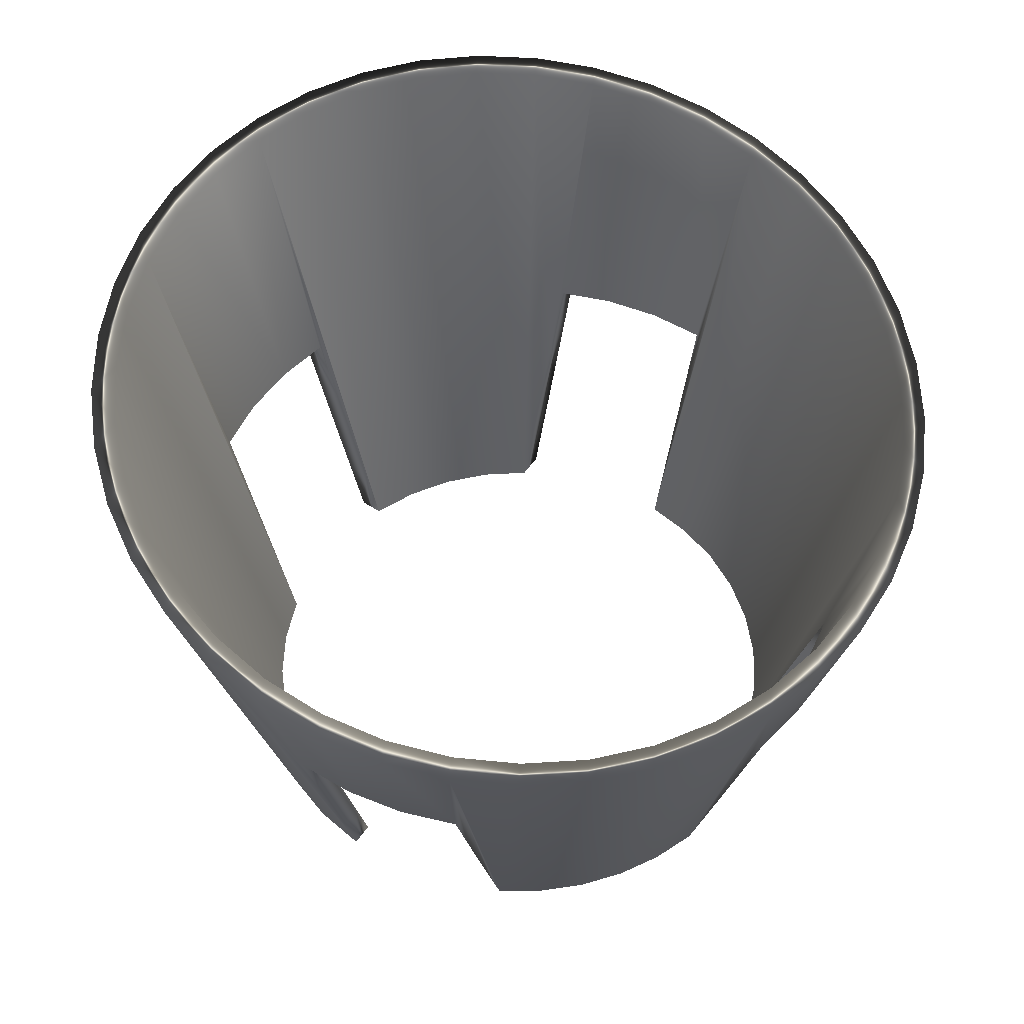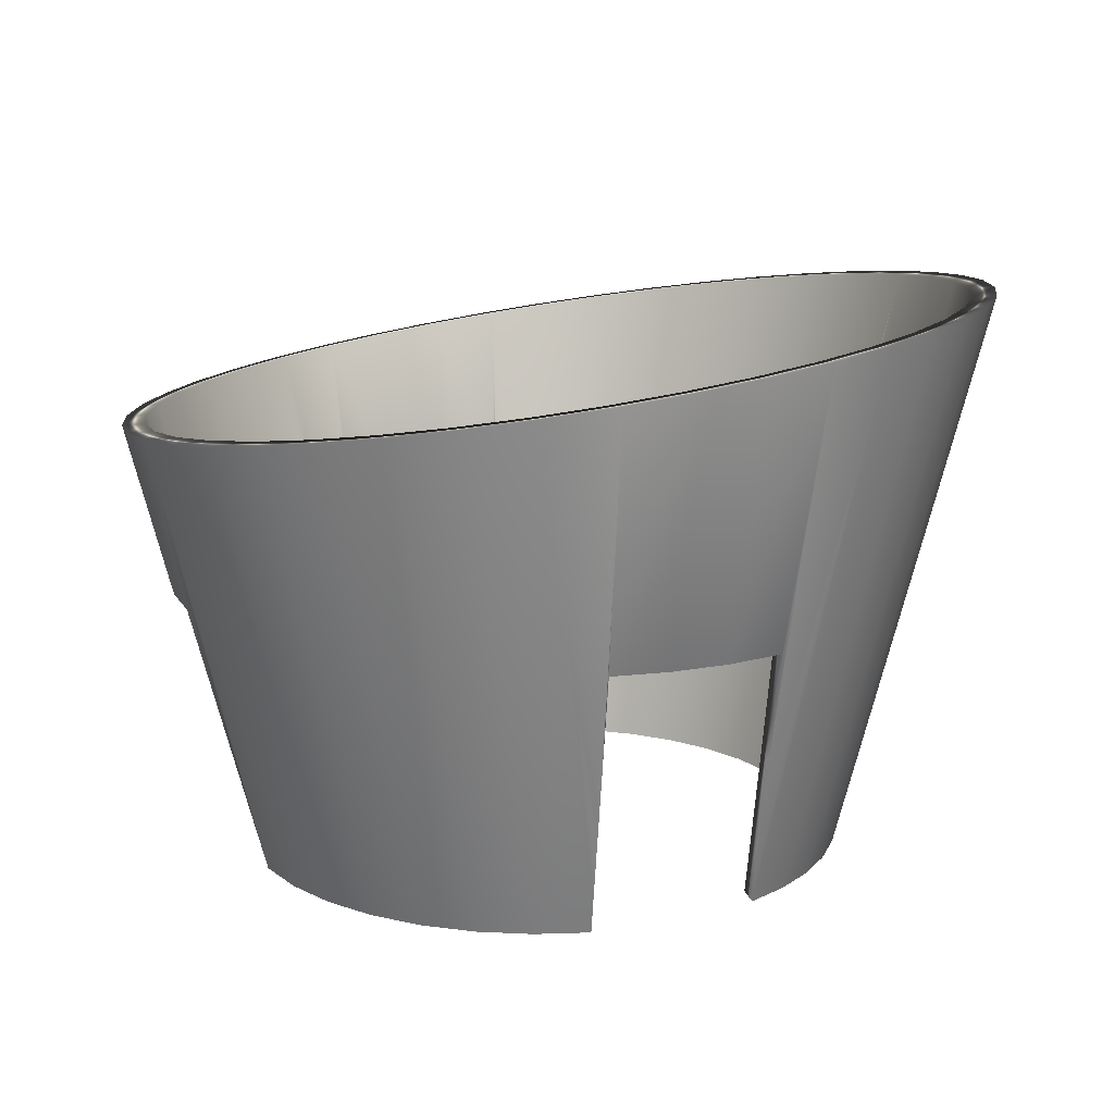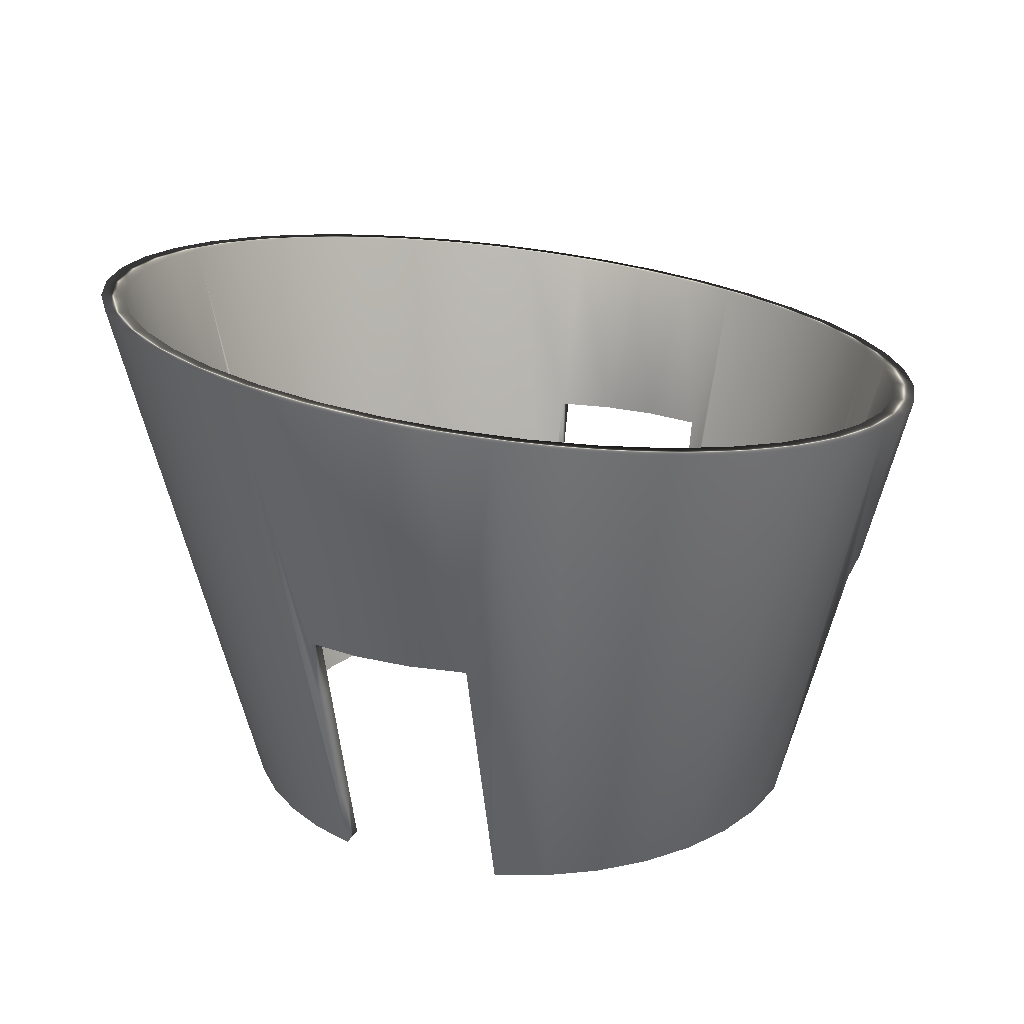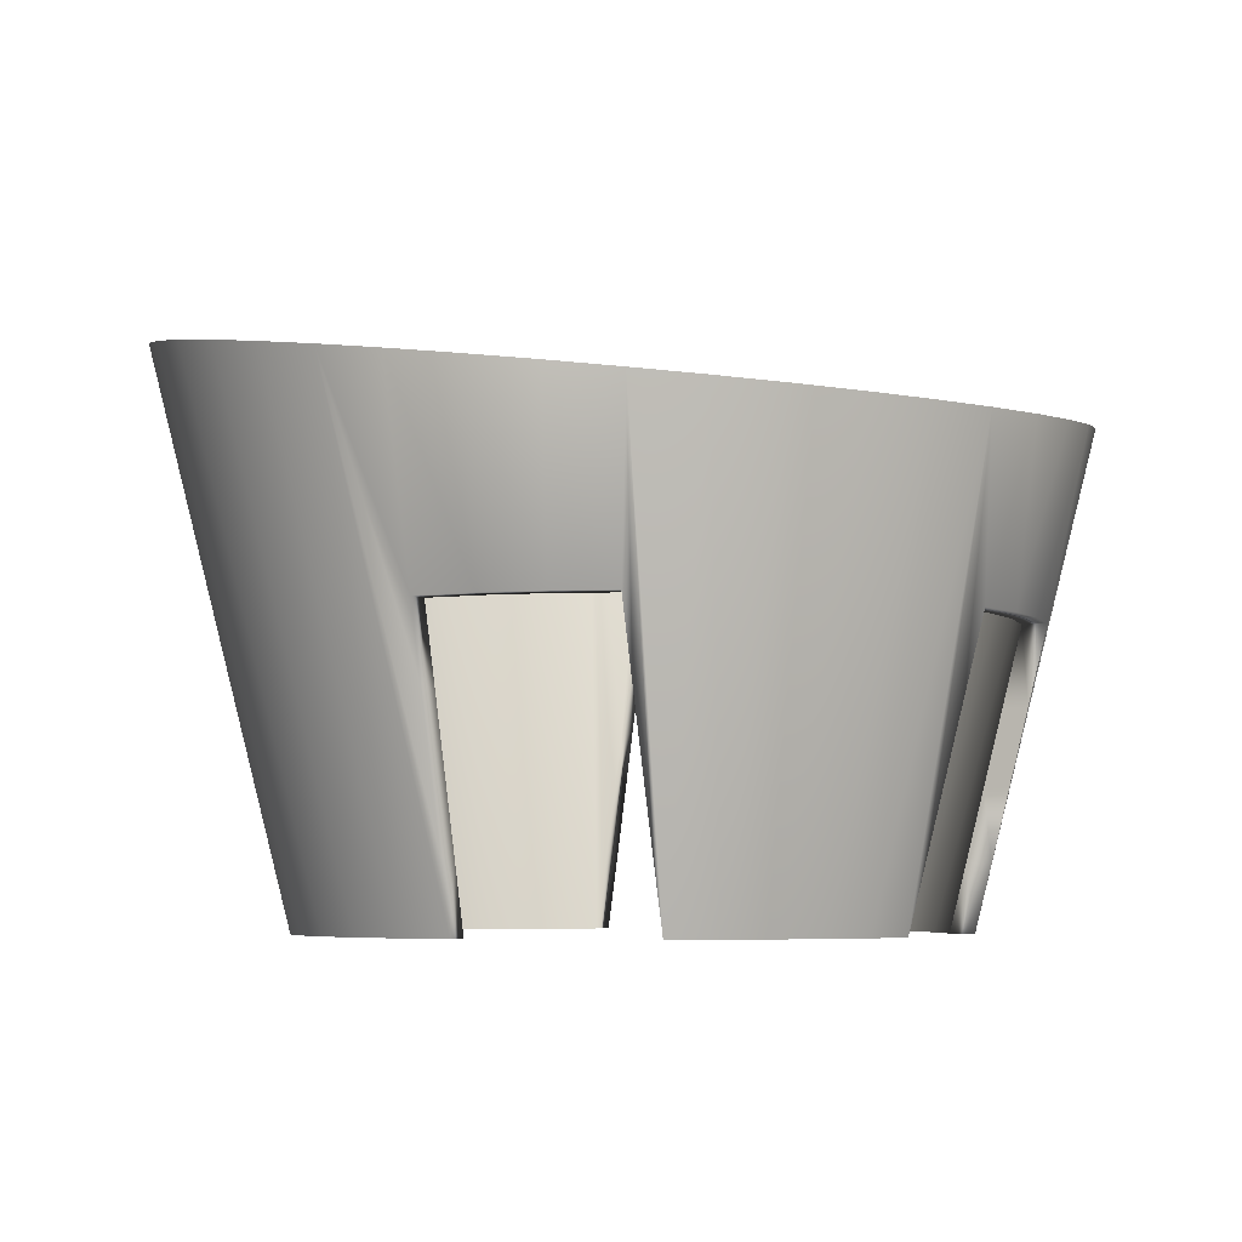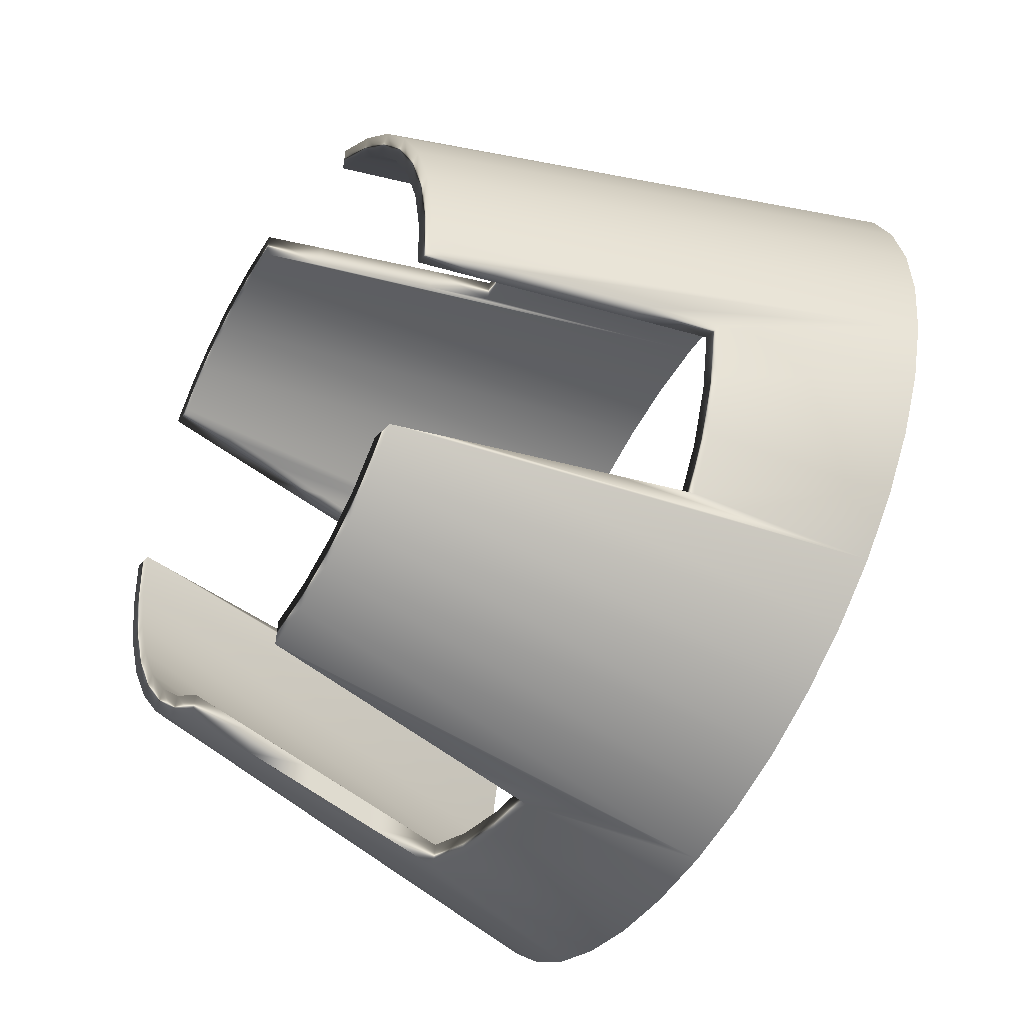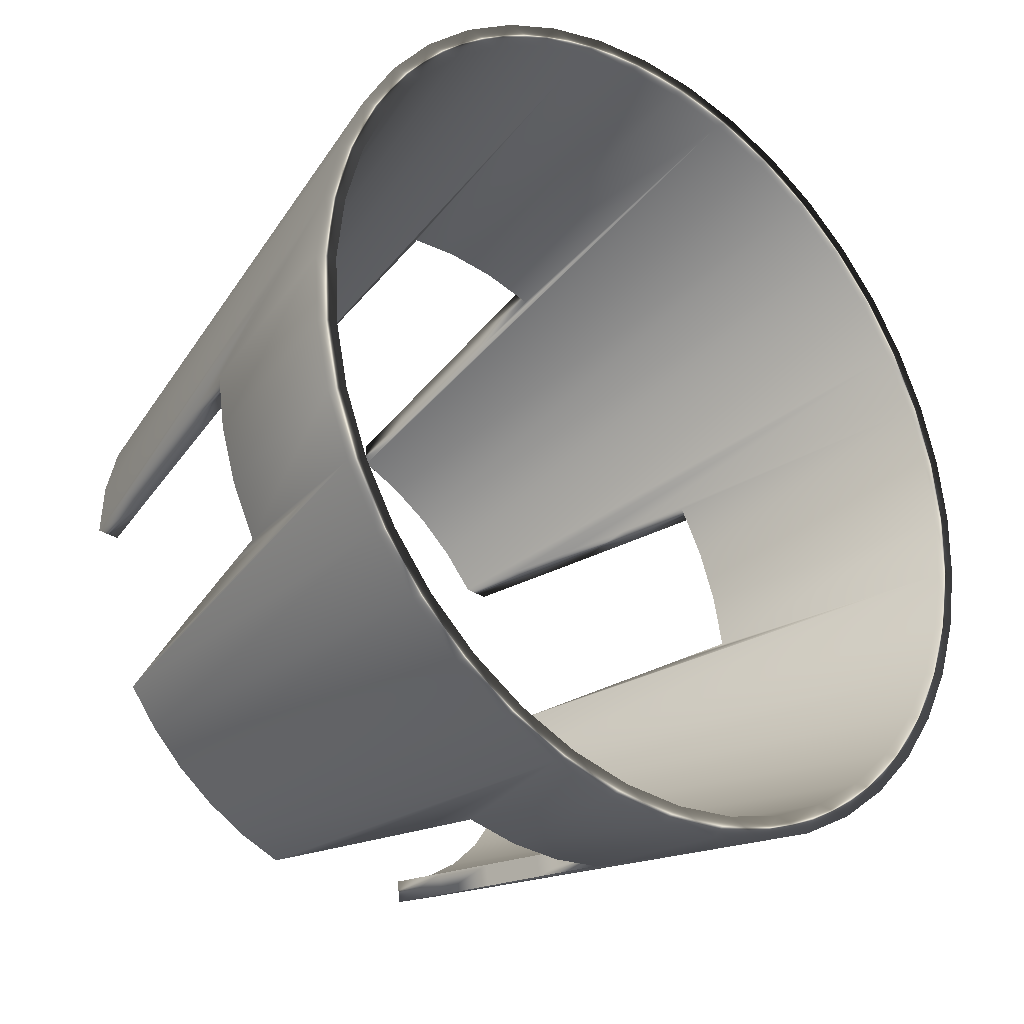
<metadata>
{"format":"obj","ext":"obj","renderer":"f3d","projection":"perspective","resolution":1024,"background":"white","views":[{"elev":54.0,"azim":131.9,"up":"+Y"},{"elev":15.1,"azim":-94.3,"up":"+Y"},{"elev":24.0,"azim":29.6,"up":"+Y"},{"elev":-5.3,"azim":123.4,"up":"+Y"},{"elev":-40.1,"azim":57.7,"up":"+Z"},{"elev":-39.4,"azim":135.0,"up":"+Z"}]}
</metadata>
<code>
v 1.927 16.52 12.93
v 0.5951 16.52 12.4
v -7.132e-13 16.67 13.11
v -1.331 16.64 12.37
v -1.931 16.77 13
v -3.228 16.7 12.03
v -3.822 16.82 12.59
v -5.045 16.72 11.39
v -5.627 16.83 11.89
v -6.737 16.69 10.47
v -7.305 16.79 10.93
v -8.259 16.61 9.292
v -8.817 16.7 9.72
v -9.572 16.48 7.882
v -10.13 16.57 8.296
v -11.2 16.4 6.688
v -10.64 16.3 6.28
v -12.02 16.19 4.934
v -11.44 16.09 4.526
v -12.56 15.94 3.076
v -11.95 15.84 2.667
v -12.81 15.67 1.156
v -12.15 15.57 0.7504
v -12.77 15.38 -0.779
v -12.04 15.28 -1.174
v -12.43 15.08 -2.685
v -11.63 14.97 -3.057
v -11.8 14.76 -4.517
v -10.92 14.66 -4.849
v -10.91 14.45 -6.233
v -9.93 14.35 -6.504
v -9.758 14.15 -7.791
v -8.689 14.06 -7.979
v -8.384 13.86 -9.155
v -7.227 13.78 -9.235
v -6.819 13.59 -10.29
v -5.583 13.53 -10.24
v -5.099 13.36 -11.18
v -3.8 13.31 -10.97
v -3.263 13.15 -11.79
v -1.922 13.13 -11.4
v -1.356 12.99 -12.12
v -5.898e-13 12.99 -11.53
v 0.5787 12.86 -12.15
v 1.918 12.9 -11.35
v 2.495 12.78 -11.89
v 3.781 12.86 -10.86
v 4.349 12.75 -11.33
v 5.541 12.86 -10.08
v 6.095 12.77 -10.5
v 7.153 12.92 -9.022
v 7.695 12.83 -9.412
v 8.575 13.03 -7.722
v 9.11 12.94 -8.092
v 9.771 13.18 -6.211
v 10.31 13.09 -6.572
v 11.26 13.29 -4.886
v 10.71 13.37 -4.528
v 11.94 13.51 -3.075
v 11.36 13.6 -2.716
v 12.34 13.77 -1.18
v 11.72 13.86 -0.8217
v 12.44 14.05 0.7529
v 11.77 14.15 1.105
v 12.25 14.35 2.679
v 11.51 14.45 3.015
v 11.76 14.66 4.554
v 10.94 14.76 4.858
v 11 14.98 6.333
v 10.09 15.07 6.587
v 9.973 15.28 7.974
v 8.97 15.37 8.157
v 8.708 15.58 9.44
v 7.615 15.66 9.527
v 7.234 15.86 10.7
v 6.057 15.93 10.66
v 5.587 16.11 11.71
v 4.338 16.16 11.53
v 3.804 16.33 12.46
v 2.501 16.36 12.12
v -1.076 8.167 10.94
v -1.149 6.01 10.39
v -1.166 8.167 10.26
v -1.239 5.997 9.708
v -1.218 3.963 9.872
v -1.309 3.946 9.183
v -1.283 2.017 9.374
v -1.375 2.005 8.684
v -1.346 0.1667 8.899
v -1.437 0.1667 8.208
v 0.5147 8.167 10.32
v 0.6031 8.167 10.98
v 2.268 8.167 10.76
v 2.182 8.167 10.09
v 3.881 8.167 10.29
v 3.791 8.167 9.607
v 10.95 8.167 -0.9809
v 10.46 6.167 -0.9147
v 10.29 8.167 -0.8924
v 9.755 6.009 -0.821
v 9.961 4.167 -0.8485
v 9.249 3.962 -0.7532
v 9.466 2.167 -0.7823
v 8.768 2.017 -0.6888
v 8.971 0.1667 -0.7161
v 8.31 0.1667 -0.6276
v 10.67 8.167 -2.668
v 9.999 8.167 -2.585
v 10.12 8.167 -4.29
v 9.433 8.167 -4.206
v 9.335 8.167 -5.808
v 8.606 8.167 -5.71
v -9.344 8.167 5.793
v -8.615 8.167 5.696
v -8.749 5.981 5.714
v -8.005 5.96 5.614
v -8.183 3.926 5.638
v -7.427 3.898 5.537
v -7.643 1.99 5.566
v -6.877 1.97 5.463
v -7.126 0.1667 5.497
v -6.353 0.1667 5.393
v 7.115 0.1667 -5.511
v 6.341 0.1667 -5.407
v 6.197 0.1667 -6.527
v 5.316 0.1667 -6.417
v 5.135 0.1667 -7.392
v 4.134 0.1667 -7.236
v 3.954 0.1667 -8.085
v 2.828 0.1667 -7.839
v 2.681 0.1667 -8.591
v 1.438 0.1667 -8.208
v 1.347 0.1667 -8.899
v -3.88 8.167 -10.29
v -3.79 8.167 -9.607
v -3.808 6.01 -9.739
v -3.717 5.997 -9.054
v -3.739 3.963 -9.217
v -3.648 3.946 -8.528
v -3.673 2.017 -8.719
v -3.582 2.005 -8.029
v -3.61 0.1667 -8.244
v -3.519 0.1667 -7.554
v -2.181 8.167 -10.09
v -4.772 0.1667 -6.832
v -5.881 0.1667 -5.904
v -6.813 0.1667 -4.799
v -7.54 0.1667 -3.549
v -8.04 0.1667 -2.193
v -8.298 0.1667 -0.7704
v -0.5142 8.167 -10.32
v 1.166 8.167 -10.26
v 1.309 3.946 -9.183
v 1.375 2.005 -8.684
v 1.24 5.997 -9.708
v 6.865 1.969 -5.478
v 7.416 3.897 -5.551
v 7.995 5.959 -5.629
v 8.294 0.1667 0.8112
v 8.031 0.1667 2.226
v 7.528 0.1667 3.574
v 6.801 0.1667 4.816
v 5.871 0.1667 5.914
v 4.767 0.1667 6.836
v 3.52 0.1667 7.554
v 3.582 2.005 8.029
v 3.648 3.946 8.528
v 3.718 5.997 9.053
v -2.832 0.1667 7.837
v -4.142 0.1667 7.231
v -5.327 0.1667 6.408
v -9.432 8.167 4.209
v -9.993 8.167 2.608
v -10.29 8.167 0.9366
v -9.752 6.009 0.8661
v -9.245 3.962 0.7993
v -8.764 2.017 0.7358
v -8.306 0.1667 0.6754
v -2.684 0.1667 8.59
v -3.96 0.1667 8.082
v -5.143 0.1667 7.385
v -6.207 0.1667 6.517
v -10.12 8.167 4.292
v -10.66 8.167 2.69
v -10.95 8.167 1.024
v -10.45 6.167 0.9586
v -9.957 4.167 0.8933
v -9.462 2.167 0.828
v -8.968 0.1667 0.7627
v -8.961 0.1667 -0.8332
v -8.673 0.1667 -2.403
v -8.113 0.1667 -3.897
v -7.297 0.1667 -5.269
v -6.252 0.1667 -6.474
v -5.01 0.1667 -7.477
v 3.674 2.017 8.719
v 3.611 0.1667 8.244
v 3.808 6.01 9.739
v 3.739 3.962 9.217
v 5.004 0.1667 7.48
v 6.242 0.1667 6.483
v 7.285 0.1667 5.285
v 8.101 0.1667 3.921
v 8.664 0.1667 2.435
v 8.958 0.1667 0.873
v 8.74 5.981 -5.728
v 8.173 3.925 -5.652
v 7.632 1.989 -5.58
v 1.284 2.017 -9.374
v 1.218 3.962 -9.872
v 1.149 6.01 -10.39
v 1.077 8.167 -10.94
v -0.6027 8.167 -10.98
v -2.268 8.167 -10.76
v -3.808 6.01 -9.739
v -3.739 3.963 -9.217
v 3.808 6.01 9.739
v 3.739 3.962 9.217
f 1 2 3
f 3 2 4
f 3 4 5
f 5 4 6
f 5 6 7
f 7 6 8
f 7 8 9
f 9 8 10
f 9 10 11
f 11 10 12
f 11 12 13
f 13 12 14
f 13 14 15
f 15 14 16
f 16 14 17
f 16 17 18
f 18 17 19
f 18 19 20
f 20 19 21
f 20 21 22
f 22 21 23
f 22 23 24
f 24 23 25
f 24 25 26
f 26 25 27
f 26 27 28
f 28 27 29
f 28 29 30
f 30 29 31
f 30 31 32
f 32 31 33
f 32 33 34
f 34 33 35
f 34 35 36
f 36 35 37
f 36 37 38
f 38 37 39
f 38 39 40
f 40 39 41
f 40 41 42
f 42 41 43
f 42 43 44
f 44 43 45
f 44 45 46
f 46 45 47
f 46 47 48
f 48 47 49
f 48 49 50
f 50 49 51
f 50 51 52
f 52 51 53
f 52 53 54
f 54 53 55
f 54 55 56
f 56 55 57
f 57 55 58
f 57 58 59
f 59 58 60
f 59 60 61
f 61 60 62
f 61 62 63
f 63 62 64
f 63 64 65
f 65 64 66
f 65 66 67
f 67 66 68
f 67 68 69
f 69 68 70
f 69 70 71
f 71 70 72
f 71 72 73
f 73 72 74
f 73 74 75
f 75 74 76
f 75 76 77
f 77 76 78
f 77 78 79
f 79 78 80
f 79 80 1
f 1 80 2
f 81 82 83
f 83 82 84
f 84 82 85
f 84 85 86
f 86 85 87
f 86 87 88
f 88 87 89
f 88 89 90
f 83 91 81
f 81 91 92
f 92 91 93
f 93 91 94
f 93 94 95
f 95 94 96
f 97 98 99
f 99 98 100
f 100 98 101
f 100 101 102
f 102 101 103
f 102 103 104
f 104 103 105
f 104 105 106
f 97 99 107
f 107 99 108
f 107 108 109
f 109 108 110
f 109 110 111
f 111 110 112
f 113 114 115
f 115 114 116
f 115 116 117
f 117 116 118
f 117 118 119
f 119 118 120
f 119 120 121
f 121 120 122
f 123 124 125
f 125 124 126
f 125 126 127
f 127 126 128
f 127 128 129
f 129 128 130
f 129 130 131
f 131 130 132
f 131 132 133
f 134 135 136
f 136 135 137
f 136 137 138
f 138 137 139
f 138 139 140
f 140 139 141
f 140 141 142
f 142 141 143
f 144 39 135
f 135 39 37
f 135 37 143
f 143 37 145
f 145 37 35
f 145 35 146
f 146 35 33
f 146 33 147
f 147 33 31
f 147 31 148
f 148 31 29
f 148 29 149
f 149 29 27
f 149 27 150
f 150 27 25
f 150 25 23
f 39 144 41
f 41 144 151
f 41 151 43
f 43 151 152
f 43 152 45
f 45 152 153
f 45 153 154
f 152 155 153
f 154 132 45
f 45 132 47
f 47 132 130
f 47 130 49
f 49 130 128
f 49 128 51
f 51 128 126
f 51 126 53
f 53 126 124
f 53 124 156
f 156 157 53
f 53 157 158
f 53 158 55
f 55 158 112
f 55 112 110
f 55 110 58
f 58 110 108
f 58 108 60
f 60 108 99
f 60 99 62
f 62 99 100
f 62 100 102
f 102 104 62
f 62 104 106
f 62 106 159
f 160 66 159
f 159 66 64
f 159 64 62
f 66 160 68
f 68 160 161
f 68 161 70
f 70 161 162
f 70 162 72
f 72 162 163
f 72 163 74
f 74 163 164
f 74 164 76
f 76 164 165
f 76 165 78
f 78 165 166
f 78 166 167
f 167 168 78
f 78 168 96
f 78 96 94
f 78 94 80
f 80 94 91
f 80 91 2
f 2 91 4
f 4 91 83
f 4 83 84
f 84 86 4
f 4 86 88
f 4 88 90
f 4 90 6
f 6 90 169
f 6 169 8
f 8 169 170
f 8 170 10
f 10 170 171
f 10 171 12
f 12 171 122
f 12 122 14
f 14 122 120
f 14 120 118
f 118 116 14
f 14 116 17
f 17 116 114
f 17 114 172
f 17 172 19
f 19 172 173
f 19 173 21
f 21 173 174
f 21 174 23
f 23 174 175
f 23 175 176
f 176 177 23
f 23 177 178
f 23 178 150
f 143 141 135
f 135 141 139
f 135 139 137
f 92 3 81
f 81 3 5
f 81 5 82
f 82 5 85
f 85 5 87
f 87 5 89
f 89 5 7
f 89 7 179
f 179 7 9
f 179 9 180
f 180 9 11
f 180 11 181
f 181 11 13
f 181 13 182
f 182 13 15
f 182 15 121
f 121 15 119
f 119 15 117
f 117 15 16
f 117 16 115
f 115 16 113
f 113 16 183
f 183 16 18
f 183 18 184
f 184 18 20
f 184 20 185
f 185 20 22
f 185 22 186
f 186 22 187
f 187 22 24
f 187 24 188
f 188 24 189
f 189 24 190
f 190 24 26
f 190 26 191
f 191 26 28
f 191 28 192
f 192 28 30
f 192 30 193
f 193 30 32
f 193 32 194
f 194 32 34
f 194 34 195
f 195 34 36
f 195 36 38
f 3 92 1
f 1 92 93
f 1 93 79
f 79 93 95
f 79 95 77
f 77 95 196
f 77 196 197
f 198 199 95
f 95 199 196
f 197 200 77
f 77 200 75
f 75 200 73
f 73 200 201
f 73 201 71
f 71 201 202
f 71 202 69
f 69 202 203
f 69 203 67
f 67 203 204
f 67 204 65
f 65 204 205
f 65 205 63
f 63 205 105
f 63 105 103
f 103 101 63
f 63 101 98
f 63 98 97
f 63 97 61
f 61 97 107
f 61 107 59
f 59 107 109
f 59 109 57
f 57 109 111
f 57 111 56
f 56 111 206
f 56 206 207
f 207 208 56
f 56 208 123
f 56 123 54
f 54 123 125
f 54 125 52
f 52 125 127
f 52 127 50
f 50 127 129
f 50 129 48
f 48 129 131
f 48 131 46
f 46 131 133
f 46 133 209
f 209 210 46
f 46 210 211
f 46 211 212
f 46 212 44
f 44 212 213
f 44 213 42
f 42 213 214
f 42 214 40
f 40 214 134
f 40 134 38
f 38 134 140
f 38 140 142
f 215 216 134
f 134 216 140
f 142 195 38
f 135 134 144
f 144 134 214
f 144 214 151
f 151 214 213
f 151 213 212
f 212 152 151
f 189 190 178
f 178 190 150
f 150 190 191
f 150 191 149
f 149 191 192
f 149 192 148
f 148 192 193
f 148 193 147
f 147 193 194
f 147 194 146
f 146 194 195
f 146 195 145
f 145 195 142
f 145 142 143
f 212 211 152
f 152 211 155
f 155 211 210
f 155 210 153
f 153 210 209
f 153 209 154
f 154 209 133
f 154 133 132
f 114 113 172
f 172 113 183
f 172 183 173
f 173 183 184
f 173 184 174
f 174 184 185
f 89 179 90
f 90 179 169
f 169 179 180
f 169 180 170
f 170 180 181
f 170 181 171
f 171 181 182
f 171 182 122
f 122 182 121
f 185 186 174
f 174 186 175
f 175 186 187
f 175 187 176
f 176 187 188
f 176 188 177
f 177 188 189
f 177 189 178
f 165 164 197
f 197 164 200
f 200 164 163
f 200 163 201
f 201 163 162
f 201 162 202
f 202 162 161
f 202 161 203
f 203 161 160
f 203 160 204
f 204 160 159
f 204 159 205
f 205 159 106
f 205 106 105
f 111 112 206
f 206 112 158
f 206 158 207
f 207 158 157
f 207 157 208
f 208 157 156
f 208 156 123
f 123 156 124
f 95 96 217
f 217 96 168
f 217 168 218
f 218 168 167
f 218 167 196
f 196 167 166
f 196 166 197
f 197 166 165

</code>
